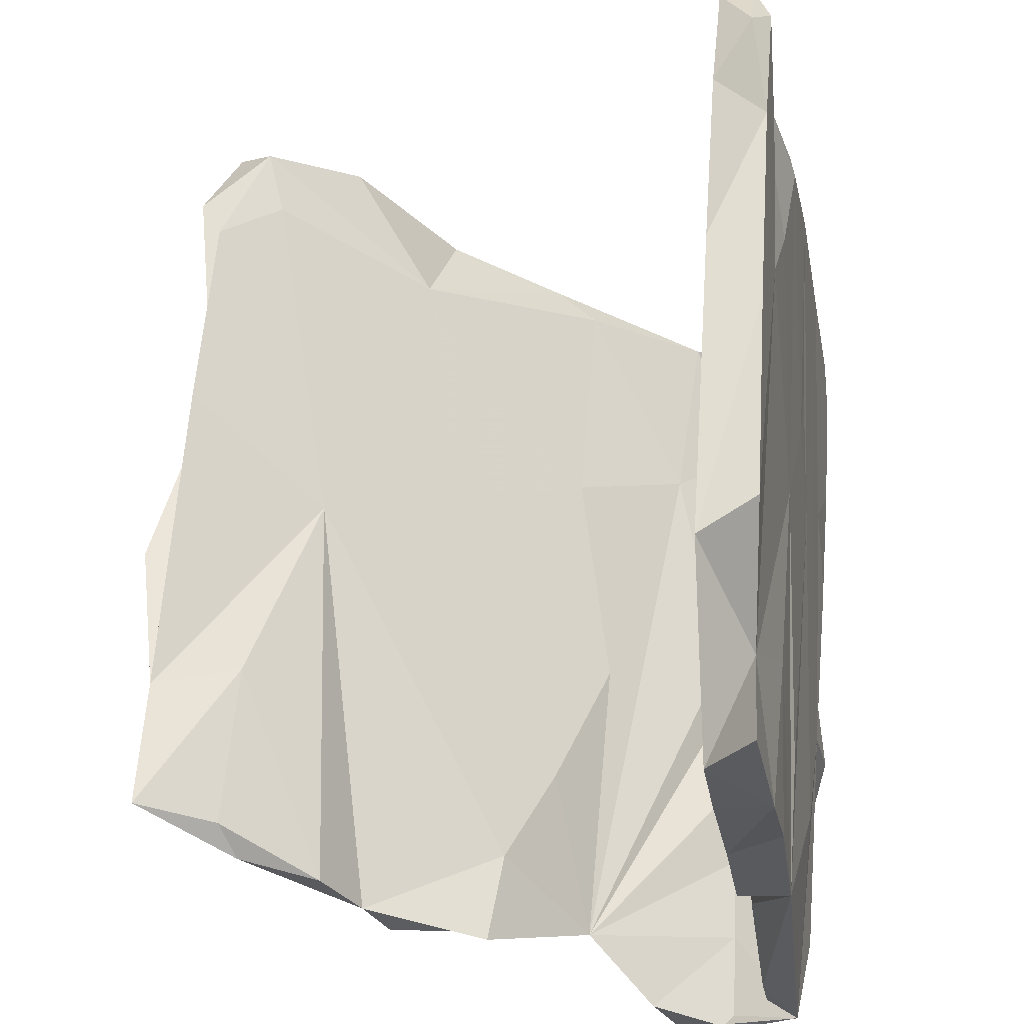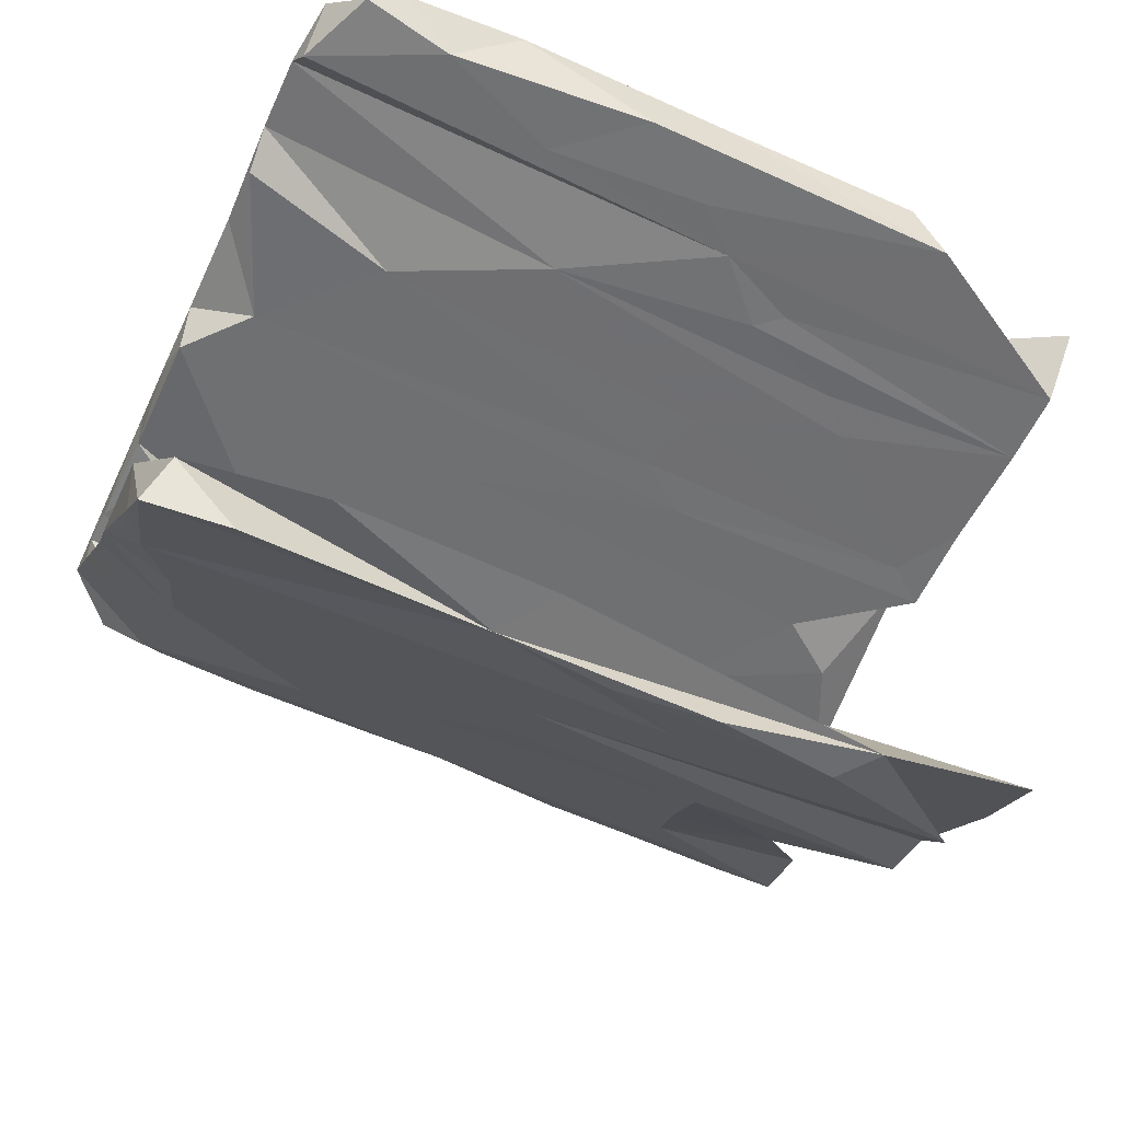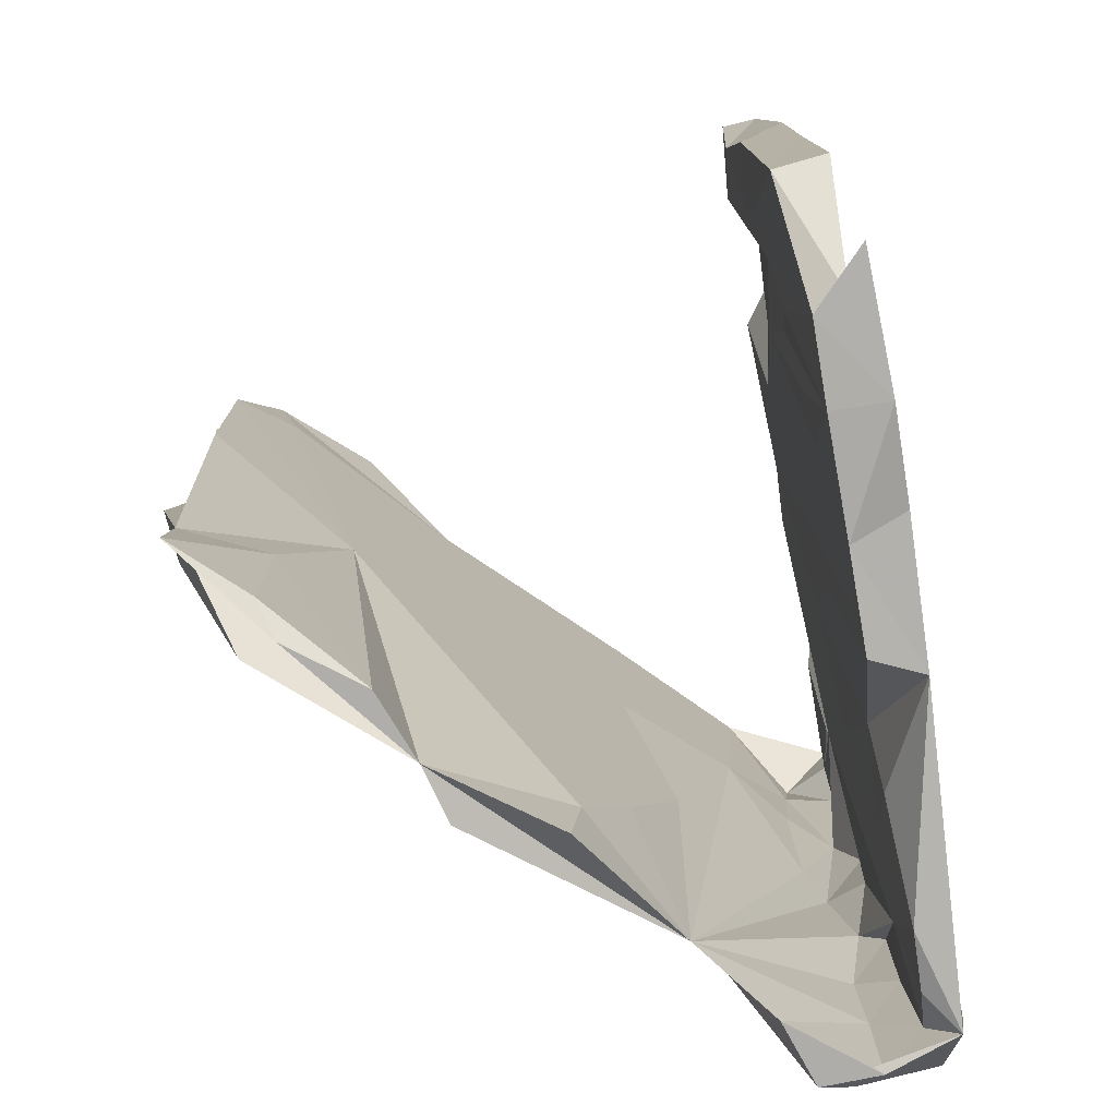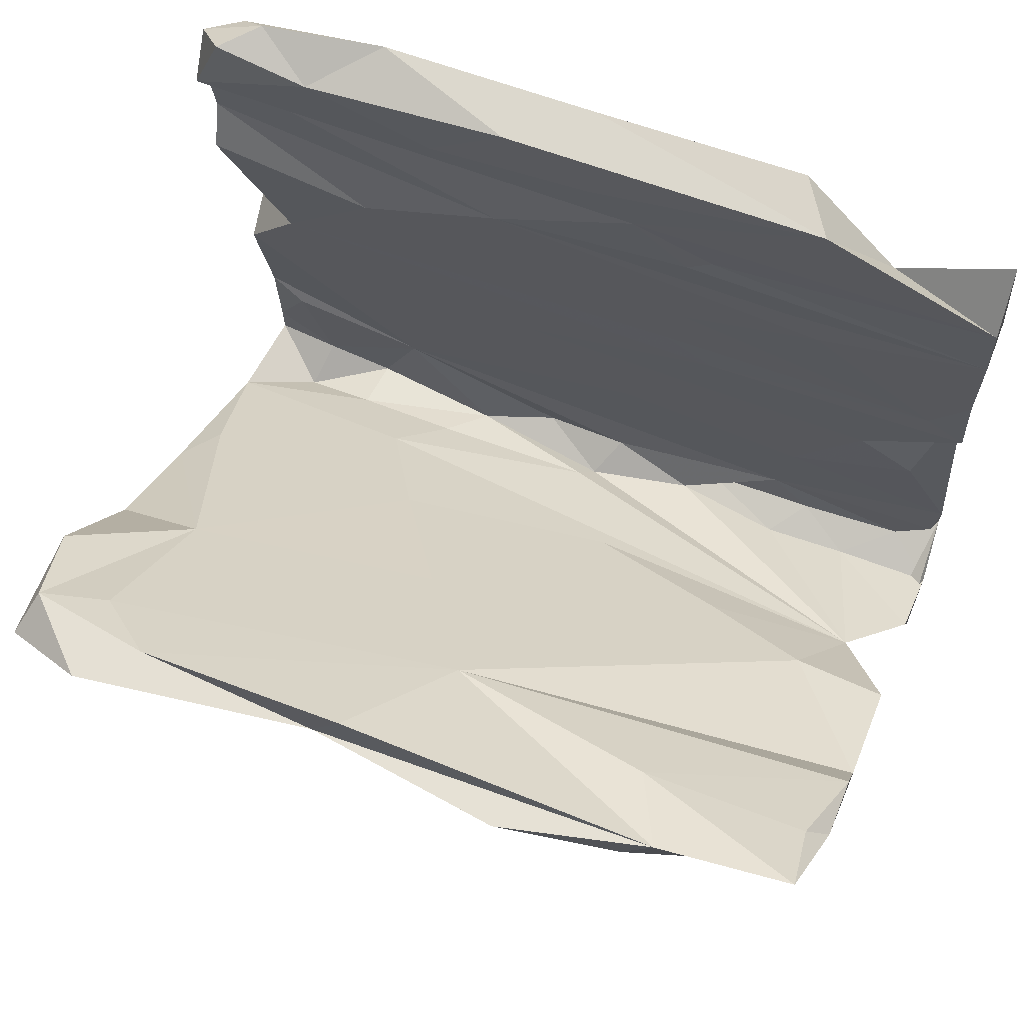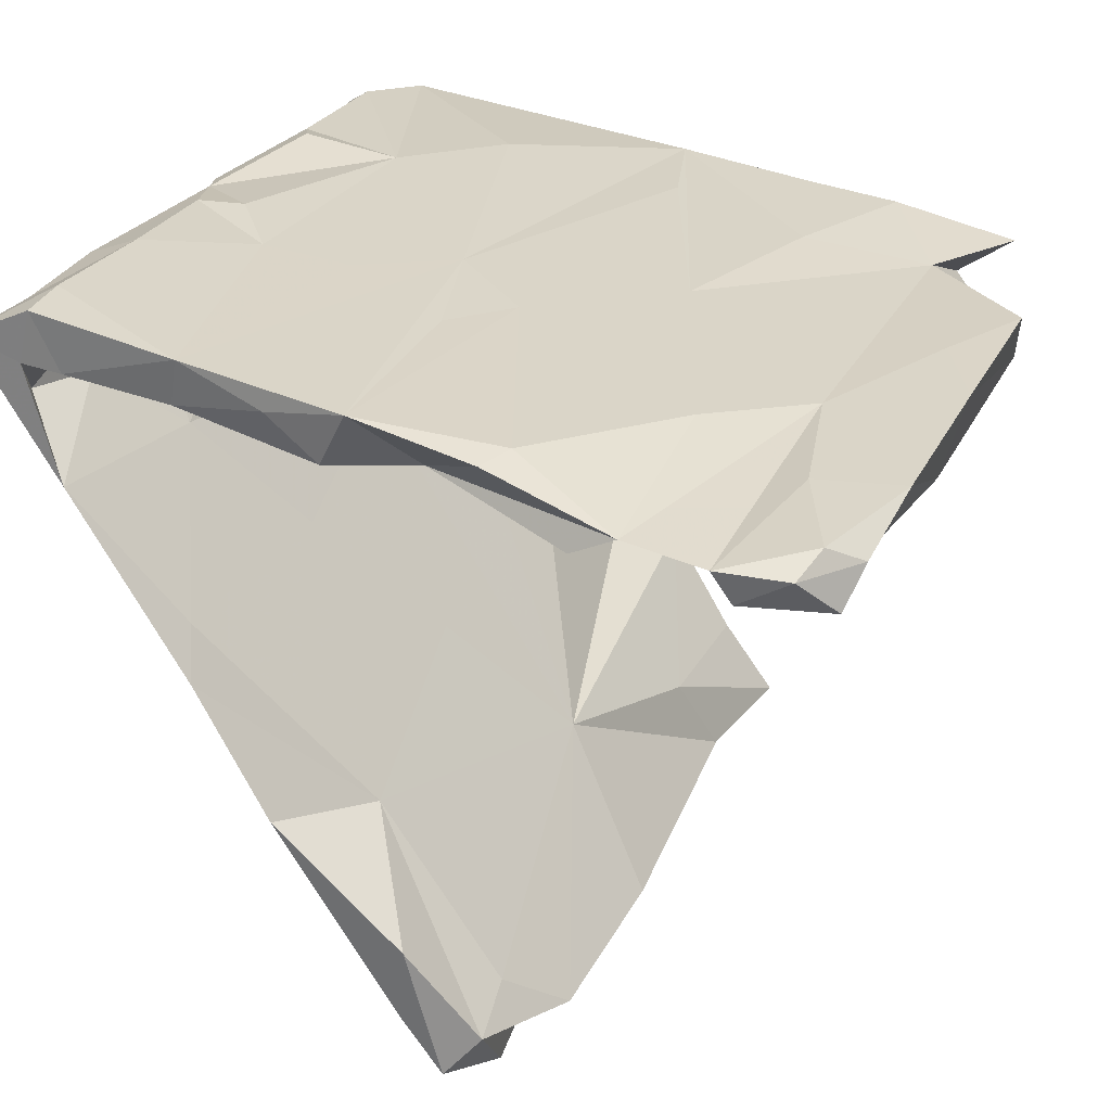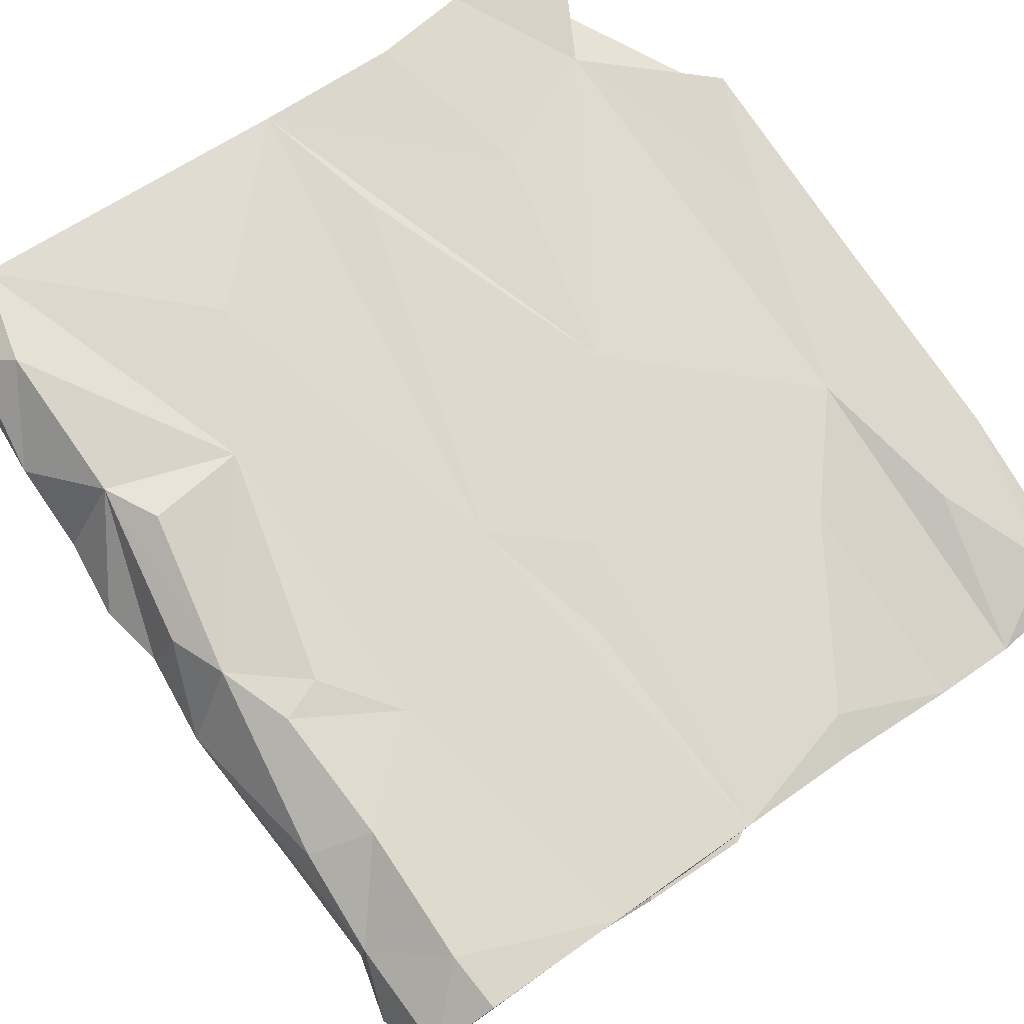
<metadata>
{"format":"obj","ext":"obj","renderer":"f3d","projection":"perspective","resolution":1024,"background":"white","views":[{"elev":58.9,"azim":-86.1,"up":"+Y"},{"elev":-64.9,"azim":155.8,"up":"+Z"},{"elev":12.4,"azim":-90.9,"up":"+Y"},{"elev":61.4,"azim":-159.1,"up":"+Y"},{"elev":25.3,"azim":111.1,"up":"+Z"},{"elev":78.3,"azim":55.5,"up":"+Z"}]}
</metadata>
<code>
v -0.5849 -0.3612 0.3061
v -0.3398 -0.4655 0.2598
v -0.1217 -0.4776 0.2302
v -0.3512 -0.4569 0.187
v 0.2801 -0.4608 0.1894
v 0.2787 -0.4548 0.2588
v 0.08285 -0.4732 0.2204
v 0.4406 -0.4413 0.2937
v 0.5928 -0.4358 0.3008
v -0.02695 -0.4257 0.3116
v -0.4537 -0.392 0.3273
v -0.2342 -0.4673 0.2032
v -0.4921 -0.4395 0.298
v 0.3007 -0.4332 0.3091
v -0.03742 -0.4612 0.2249
v -0.2405 -0.39 0.328
v 0.5244 -0.4729 0.2341
v -0.5145 -0.4571 0.1887
v 0.4361 -0.4525 0.1786
v 0.4623 -0.4229 0.1283
v 0.04663 -0.3951 0.3264
v -0.3227 -0.3998 0.2086
v -0.5889 -0.4258 0.1353
v -0.3677 -0.3771 0.2612
v -0.162 -0.394 0.2347
v -0.03742 -0.3628 0.2582
v 0.2002 -0.391 0.2418
v 0.09023 -0.3732 0.2688
v 0.1462 -0.3593 0.341
v -0.007646 -0.4015 0.2098
v 0.4033 -0.3809 0.1922
v 0.4945 -0.3589 0.2606
v -0.2014 -0.384 0.2656
v -0.5917 -0.4089 0.2142
v -0.4463 -0.4033 0.213
v 0.5128 -0.3525 0.3455
v 0.5093 -0.4037 0.2046
v 0.5909 -0.3633 0.2725
v 0.5914 -0.3469 0.3409
v -0.5774 -0.3116 0.2561
v -0.02133 -0.4211 0.13
v 0.395 -0.3815 0.2644
v 0.5896 -0.3192 0.1189
v -0.1668 -0.3529 0.3453
v 0.008721 -0.362 0.1772
v -0.5221 -0.3784 0.2685
v -0.3091 -0.3213 0.2593
v -0.4048 -0.4115 0.1165
v 0.5472 -0.3539 0.2912
v 0.3271 -0.3498 0.3445
v 0.2489 -0.3622 0.1782
v 0.1242 -0.3021 0.3356
v -0.5878 -0.3422 0.0894
v 0.3338 -0.2564 0.247
v -0.355 -0.3355 0.01702
v -0.1859 -0.2242 0.3188
v -0.1094 -0.3453 0.03022
v 0.3075 -0.3012 0.09653
v 0.3269 -0.2483 0.2428
v 0.5877 -0.3102 0.2649
v 0.2194 -0.2286 0.3189
v 0.225 -0.3511 0.0382
v 0.5455 -0.1823 -0.06012
v 0.5303 -0.2034 0.2362
v -0.5096 -0.2713 -0.01228
v 0.2133 -0.1783 -0.06518
v 0.5847 -0.1656 -0.1234
v 0.5815 -0.1692 0.2437
v 0.4587 -0.1981 -0.1629
v -0.5877 -0.2308 0.2434
v -0.3304 -0.2511 -0.09388
v 0.1778 -0.1853 0.3135
v -0.3619 -0.1255 0.3002
v -0.05122 -0.1439 0.2251
v -0.09381 -0.2258 -0.003197
v -0.5216 -0.08372 0.2138
v -0.3011 -0.1694 -0.07676
v -0.3342 -0.1862 0.2332
v -0.4563 -0.1196 -0.1422
v 0.1981 -0.1157 0.2984
v 0.5896 -0.1564 0.3049
v 0.58 0.01855 0.1966
v 0.5894 -0.04681 0.2565
v 0.06217 -0.2471 -0.09894
v -0.5723 0.0738 0.2554
v -0.02136 -0.1615 -0.2128
v -0.5913 -0.1088 -0.1577
v -0.02277 0.1048 -0.4371
v -0.3114 -0.1475 -0.231
v 0.07705 -0.0121 0.2797
v 0.1077 -0.001426 0.1991
v 0.5873 0.05627 0.2662
v 0.2701 0.03941 0.2687
v -0.4386 -0.02193 0.2032
v 0.499 0.1151 0.1786
v -0.5893 -0.09899 -0.2959
v 0.5886 -0.06404 -0.2945
v -0.5902 -0.02421 -0.3312
v 0.484 -0.09218 -0.3033
v -0.02156 -0.045 -0.366
v 0.4458 0.01854 -0.324
v 0.1669 0.102 0.2595
v 0.3239 0.1136 0.2557
v -0.5865 0.09641 0.1808
v -0.1914 0.0843 0.1829
v 0.5423 0.00411 -0.4289
v -0.3928 0.1226 0.254
v 0.04467 -0.04689 -0.2388
v 0.3535 0.2664 0.1499
v -0.1172 0.1409 0.173
v -0.5898 0.06452 -0.385
v 0.5698 0.03298 -0.4559
v 0.5855 0.2188 0.2276
v -0.04504 0.2584 0.2302
v -0.5299 0.1386 0.174
v -0.1484 0.2368 0.1552
v -0.572 0.2678 0.2276
v -0.1605 0.08097 -0.5324
v -0.5888 0.1201 -0.4933
v -0.5856 0.2292 0.1574
v 0.316 0.03744 -0.4742
v 0.5778 0.1007 -0.5508
v -0.538 0.08649 -0.5412
v 0.5898 0.1117 -0.4448
v 0.1224 0.1613 -0.6168
v 0.5506 0.2 -0.5764
v 0.5349 0.2401 0.2333
v -0.3471 0.3244 0.2183
v -0.3783 0.2093 -0.6304
v 0.5725 0.1543 -0.6265
v -0.3495 0.3066 0.1421
v 0.5897 0.3876 0.1677
v -0.3249 0.1644 -0.5154
v 0.4569 0.1889 -0.5475
v -0.3342 0.1565 -0.6322
v 0.5847 0.3263 0.1377
v 0.303 0.3831 0.2073
v -0.306 0.3592 0.134
v 0.4569 0.1863 -0.6705
v -0.0377 0.154 -0.6289
v -0.5692 0.2379 -0.6242
v -0.1644 0.1877 -0.6709
v 0.139 0.3743 0.1296
v -0.5584 0.166 -0.519
v -0.4299 0.4919 0.1708
v 0.3637 0.2472 -0.6266
v -0.1525 0.4149 0.1215
v 0.07142 0.2463 -0.6284
v -0.5906 0.3839 0.1288
v -0.1886 0.4461 0.1183
v 0.5892 0.4952 0.1476
v -0.0736 0.4992 0.1073
v 0.1618 0.4999 0.1854
v -0.5911 0.3963 0.2048
v 0.3726 0.5439 0.1774
v 0.5784 0.5197 0.1042
v -0.5884 0.5759 0.1676
v -0.009094 0.5571 0.096
v -0.5908 0.4927 0.1103
v 0.3984 0.6083 0.08711
v -0.3401 0.6123 0.1641
v 0.223 0.5369 0.1004
v 0.5302 0.6312 0.09143
v -0.1204 0.5883 0.1695
v 0.5772 0.5894 0.1433
v 0.5217 0.6059 0.1652
v 0.3085 0.6511 0.1588
v 0.004957 0.6498 0.1583
v -0.3446 0.6342 0.08314
v -0.2929 0.6507 0.1596
v 0.4801 0.6459 0.1365
v 0.1089 0.6364 0.08409
f 140 118 135
f 123 135 118
f 142 140 135
f 125 118 140
f 122 106 130
f 125 130 106
f 124 122 130
f 112 106 122
f 126 124 130
f 139 126 130
f 101 124 126
f 101 126 134
f 146 134 126
f 141 133 129
f 88 129 133
f 144 133 141
f 148 129 88
f 146 148 88
f 125 129 148
f 134 146 88
f 125 148 146
f 101 134 88
f 129 135 123
f 98 129 123
f 142 135 129
f 125 142 129
f 125 140 142
f 130 125 139
f 126 139 125
f 146 126 125
f 119 141 129
f 83 81 68
f 60 68 81
f 82 83 68
f 92 81 83
f 80 61 81
f 50 81 61
f 90 80 81
f 56 61 80
f 90 56 80
f 52 61 56
f 85 1 73
f 56 73 1
f 90 85 73
f 70 1 85
f 40 1 70
f 39 60 81
f 64 68 60
f 81 50 36
f 8 36 50
f 39 81 36
f 29 50 61
f 29 61 52
f 21 52 56
f 90 73 56
f 9 39 36
f 29 52 21
f 44 21 56
f 16 44 56
f 11 16 56
f 1 11 56
f 14 50 29
f 14 29 21
f 16 21 44
f 2 16 11
f 76 78 70
f 47 70 78
f 85 76 70
f 94 78 76
f 94 76 85
f 59 64 32
f 60 32 64
f 54 59 32
f 54 64 59
f 38 32 60
f 40 70 47
f 54 47 78
f 46 40 47
f 39 38 60
f 9 38 39
f 42 54 32
f 28 54 27
f 42 27 54
f 26 54 28
f 30 26 28
f 47 54 26
f 25 47 26
f 74 54 78
f 24 46 47
f 35 46 24
f 1 40 46
f 43 38 9
f 37 32 38
f 14 8 50
f 9 36 8
f 31 27 42
f 25 33 47
f 24 47 33
f 13 11 1
f 17 9 8
f 19 17 8
f 20 9 17
f 6 8 14
f 5 8 6
f 7 6 14
f 7 14 21
f 5 6 7
f 10 7 21
f 16 10 21
f 10 16 15
f 3 15 16
f 7 10 15
f 41 15 3
f 12 3 16
f 41 3 12
f 2 12 16
f 2 11 13
f 18 13 1
f 18 2 13
f 159 145 169
f 170 169 145
f 168 167 172
f 160 172 167
f 169 168 172
f 153 167 168
f 34 1 46
f 152 147 150
f 149 150 147
f 159 152 150
f 143 147 152
f 152 151 143
f 132 143 151
f 156 151 152
f 158 162 152
f 156 152 162
f 172 162 158
f 160 156 162
f 165 151 156
f 166 151 165
f 163 165 156
f 152 159 169
f 157 145 159
f 169 158 152
f 172 160 162
f 163 156 160
f 154 157 159
f 154 145 157
f 30 25 26
f 172 158 169
f 170 168 169
f 171 163 160
f 171 165 163
f 23 18 1
f 34 23 1
f 48 18 23
f 53 23 34
f 4 2 18
f 4 12 2
f 48 12 4
f 41 7 15
f 20 5 7
f 37 42 32
f 19 8 5
f 20 19 5
f 20 17 19
f 43 9 20
f 67 43 20
f 35 34 46
f 166 165 171
f 167 166 171
f 160 167 171
f 155 166 167
f 153 155 167
f 151 166 155
f 164 153 168
f 145 153 164
f 170 164 168
f 145 164 170
f 153 151 155
f 114 153 145
f 128 145 154
f 132 151 153
f 149 154 159
f 137 132 153
f 111 98 88
f 79 88 98
f 133 111 88
f 119 98 111
f 65 98 96
f 100 96 98
f 106 97 99
f 69 99 97
f 121 106 99
f 112 97 106
f 69 97 67
f 101 67 97
f 100 99 69
f 121 99 100
f 86 100 69
f 96 100 89
f 86 89 100
f 65 96 89
f 63 67 101
f 88 108 101
f 66 101 108
f 77 88 79
f 87 79 98
f 66 108 88
f 124 101 97
f 123 100 98
f 118 121 100
f 129 98 119
f 144 119 111
f 125 106 121
f 122 97 112
f 122 124 97
f 144 111 133
f 141 119 144
f 118 100 123
f 125 121 118
f 127 132 137
f 114 137 153
f 114 145 128
f 120 154 149
f 150 149 159
f 113 132 127
f 114 127 137
f 85 114 128
f 117 128 154
f 117 154 120
f 131 120 149
f 132 113 95
f 92 95 113
f 136 132 95
f 92 113 127
f 102 127 114
f 85 128 117
f 85 117 120
f 92 127 102
f 107 102 114
f 107 114 85
f 104 85 120
f 82 95 92
f 93 92 102
f 102 107 90
f 85 90 107
f 90 92 93
f 90 93 102
f 81 92 90
f 82 92 83
f 116 110 115
f 105 115 110
f 131 116 115
f 109 110 116
f 109 95 110
f 105 110 95
f 136 95 109
f 131 115 120
f 104 120 115
f 143 116 131
f 143 109 116
f 138 143 131
f 132 109 143
f 132 136 109
f 138 131 149
f 147 138 149
f 147 143 138
f 75 66 88
f 88 77 75
f 65 75 77
f 79 87 65
f 98 65 87
f 62 69 67
f 84 69 62
f 57 84 62
f 86 69 84
f 71 84 55
f 57 55 84
f 65 71 55
f 89 84 71
f 20 62 67
f 48 55 57
f 53 65 55
f 89 71 65
f 101 66 63
f 58 63 66
f 77 79 65
f 65 66 75
f 67 63 43
f 58 43 63
f 65 58 66
f 22 35 24
f 43 37 38
f 48 4 18
f 53 34 35
f 65 53 35
f 33 22 24
f 65 35 22
f 25 22 33
f 65 22 25
f 30 65 25
f 45 65 30
f 27 30 28
f 45 30 27
f 51 45 27
f 51 27 31
f 37 31 42
f 43 31 37
f 48 41 12
f 20 7 41
f 62 20 41
f 58 65 45
f 58 45 51
f 58 51 31
f 43 58 31
f 89 86 84
f 41 57 62
f 23 53 55
f 48 57 41
f 23 55 48
f 105 104 115
f 94 85 104
f 54 95 82
f 54 68 64
f 91 54 74
f 82 68 54
f 94 91 74
f 95 54 91
f 74 78 94
f 105 91 94
f 105 95 91
f 104 105 94

</code>
